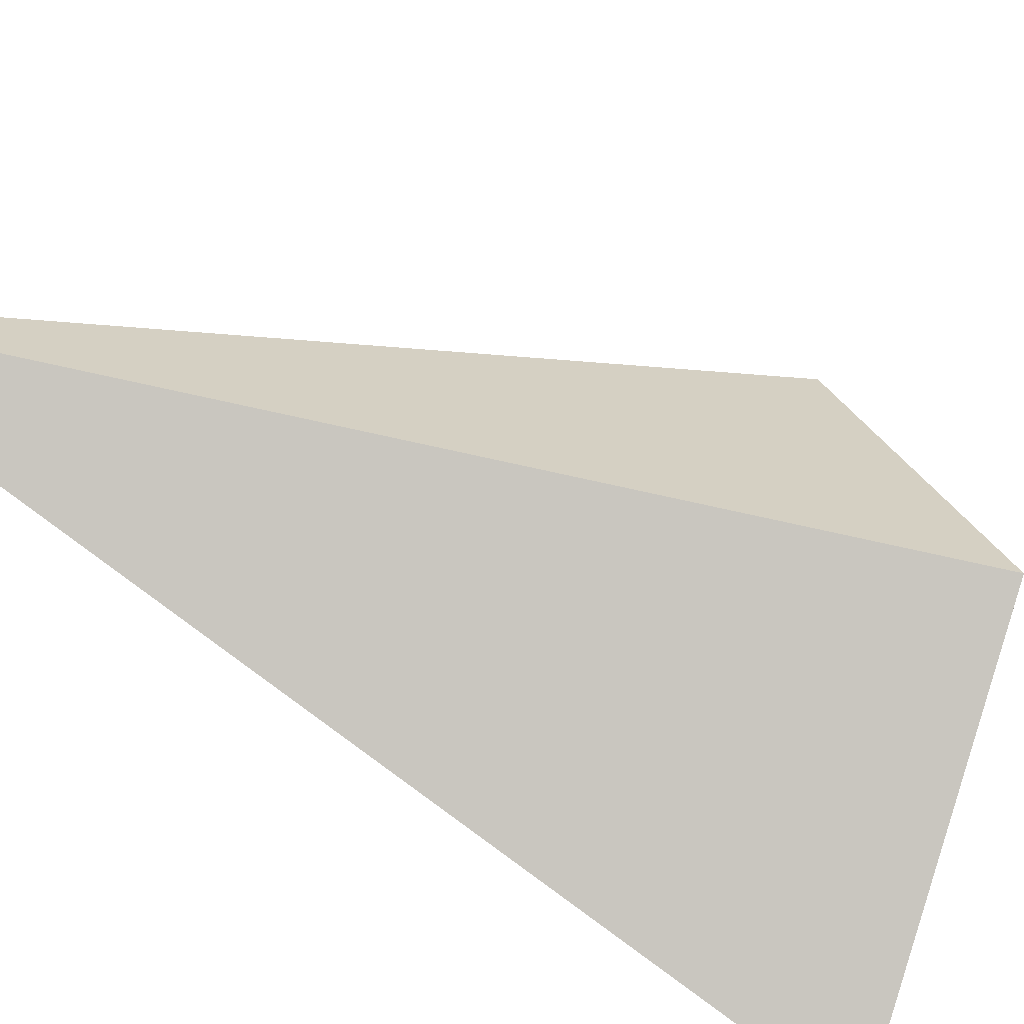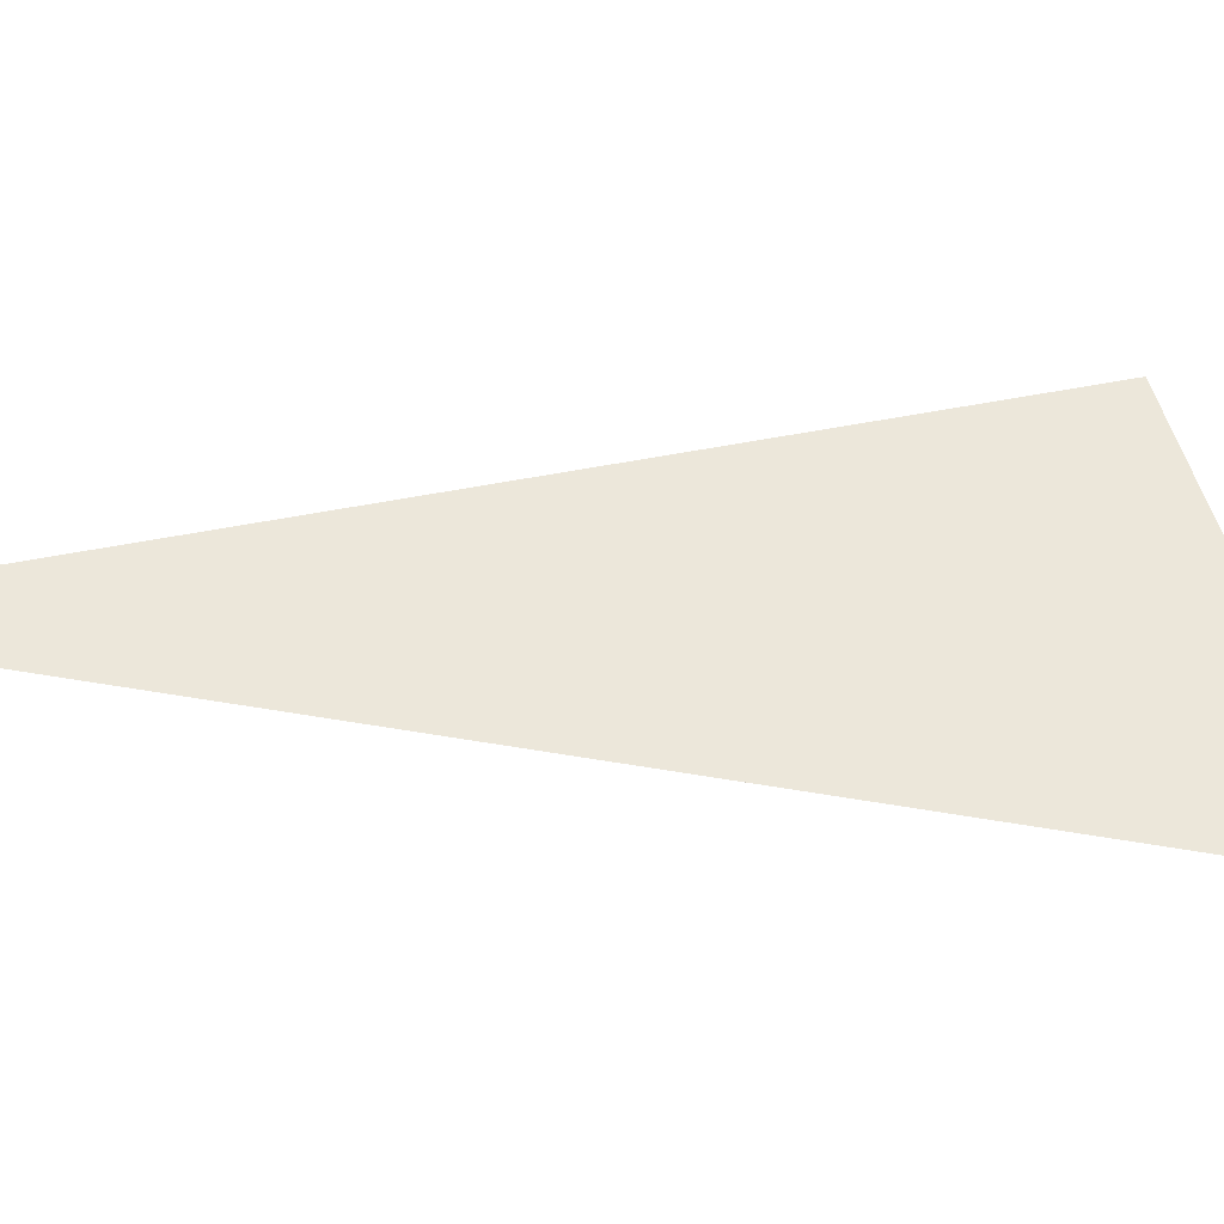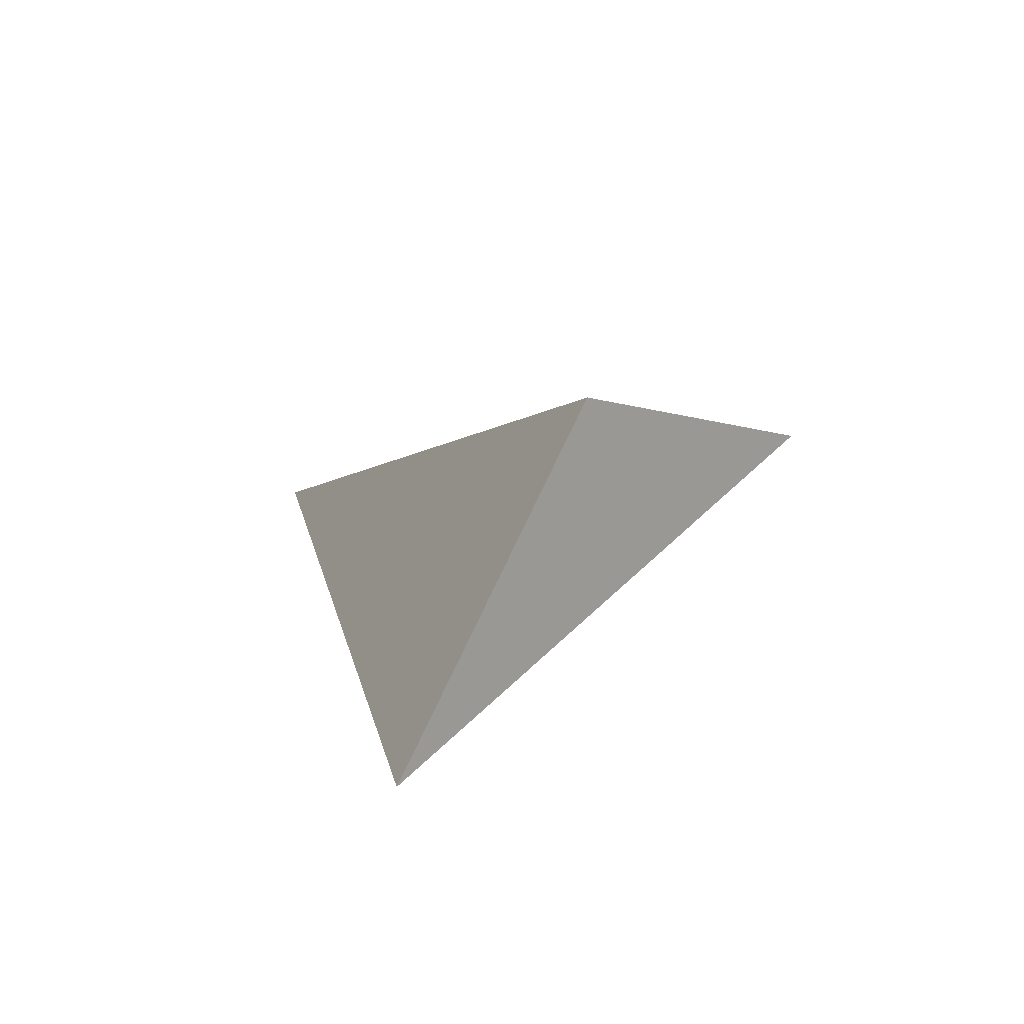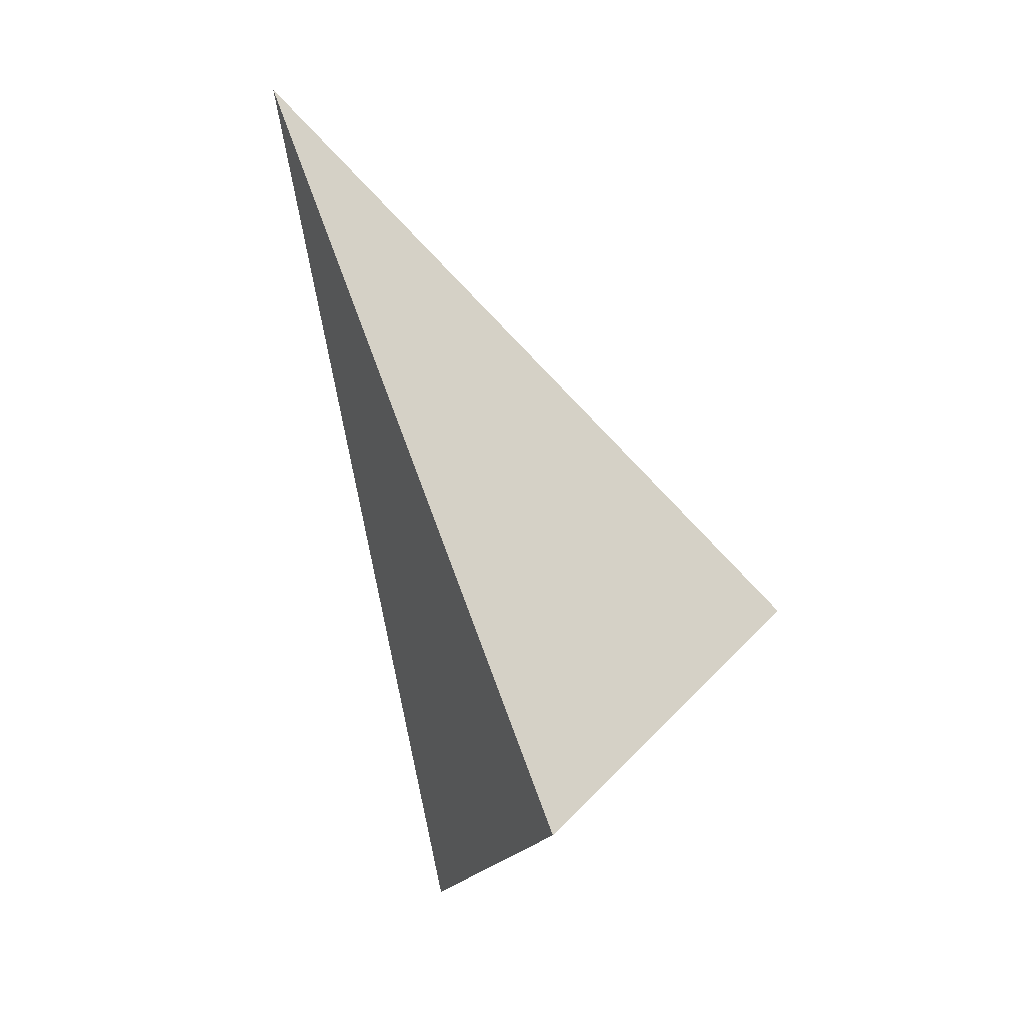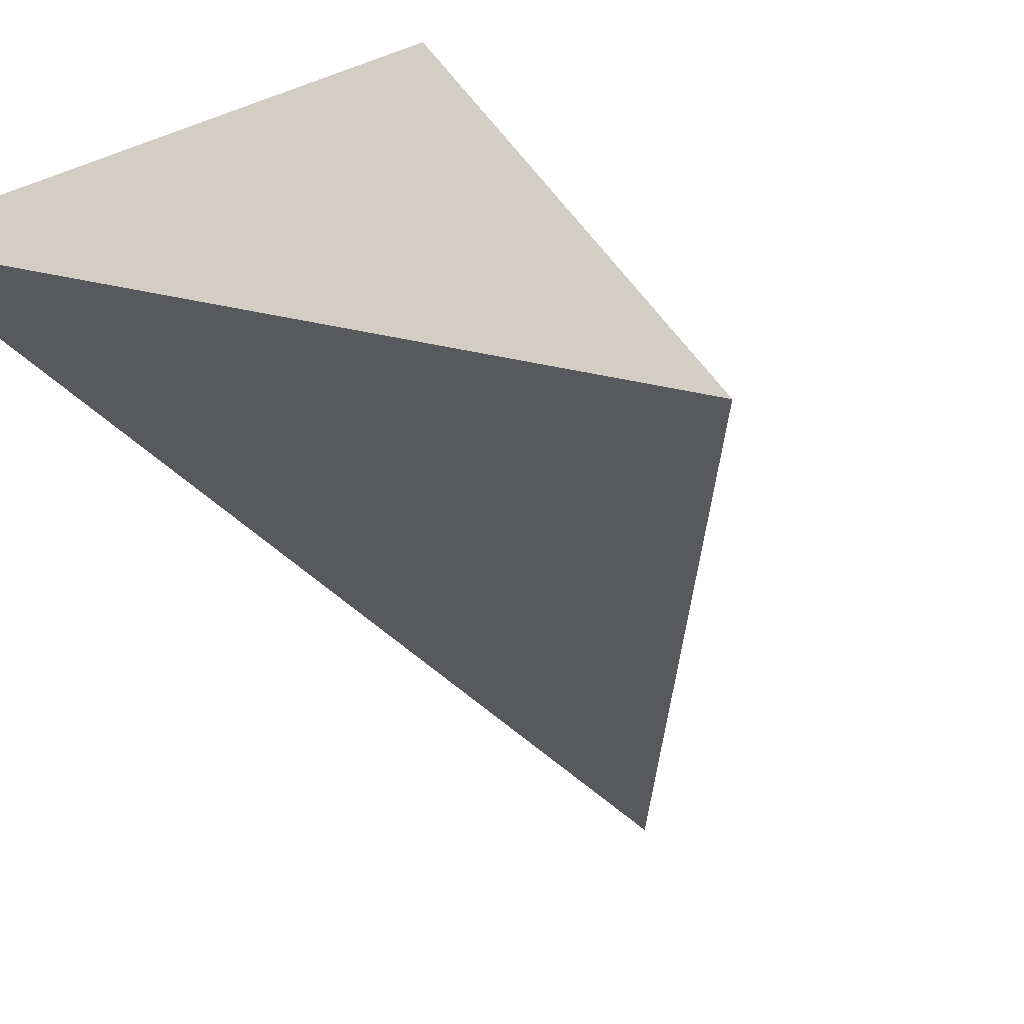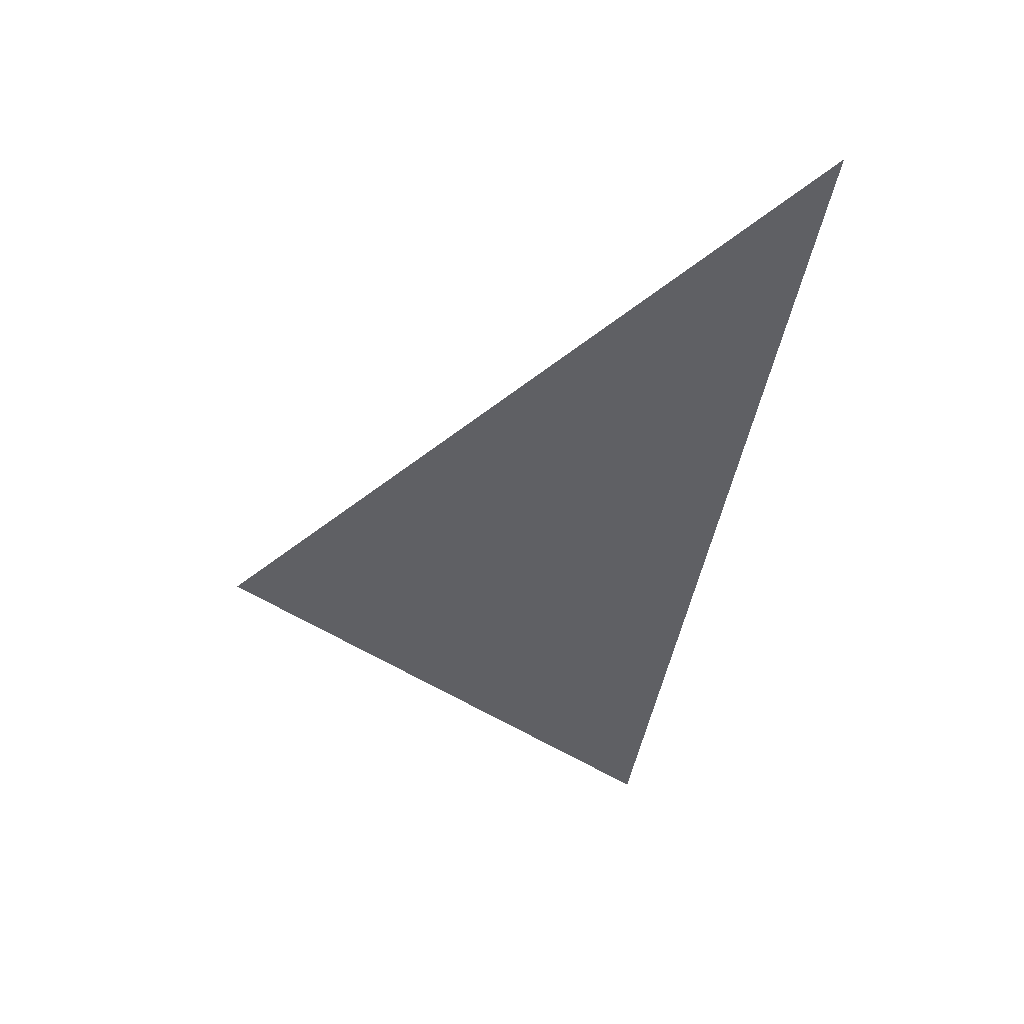
<metadata>
{"format":"obj","ext":"obj","renderer":"f3d","projection":"perspective","resolution":1024,"background":"white","views":[{"elev":78.2,"azim":132.0,"up":"+Y"},{"elev":41.5,"azim":99.5,"up":"+Y"},{"elev":-74.1,"azim":-129.0,"up":"+Z"},{"elev":6.4,"azim":-121.0,"up":"+Z"},{"elev":-47.6,"azim":-137.9,"up":"+Y"},{"elev":50.7,"azim":23.9,"up":"+Z"}]}
</metadata>
<code>
v -0.5735 1.217 -0.4034
v -0.6213 1.059 -0.2511
v -0.3291 1.172 -0.5164
v -0.2539 1.278 0.1326
f 2 1 3
f 3 1 4
f 4 1 2
f 4 2 3

</code>
